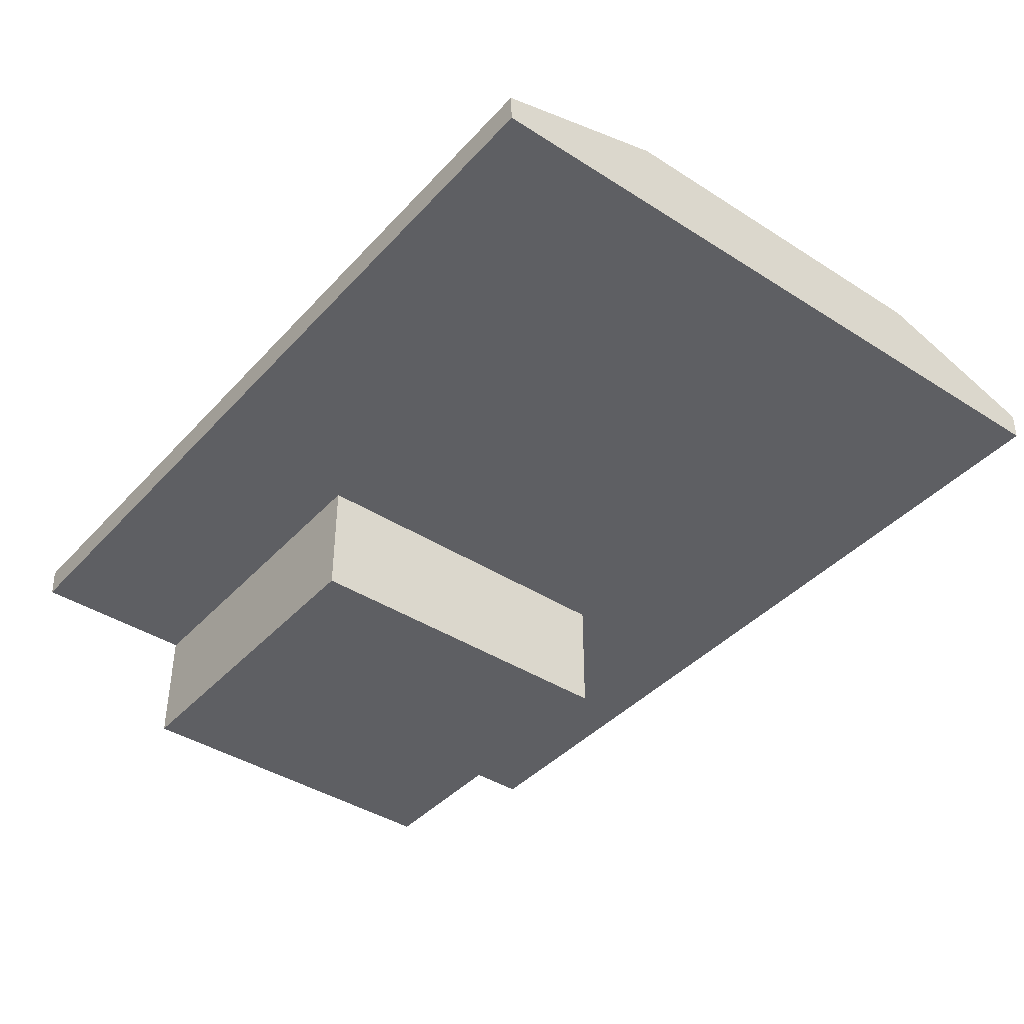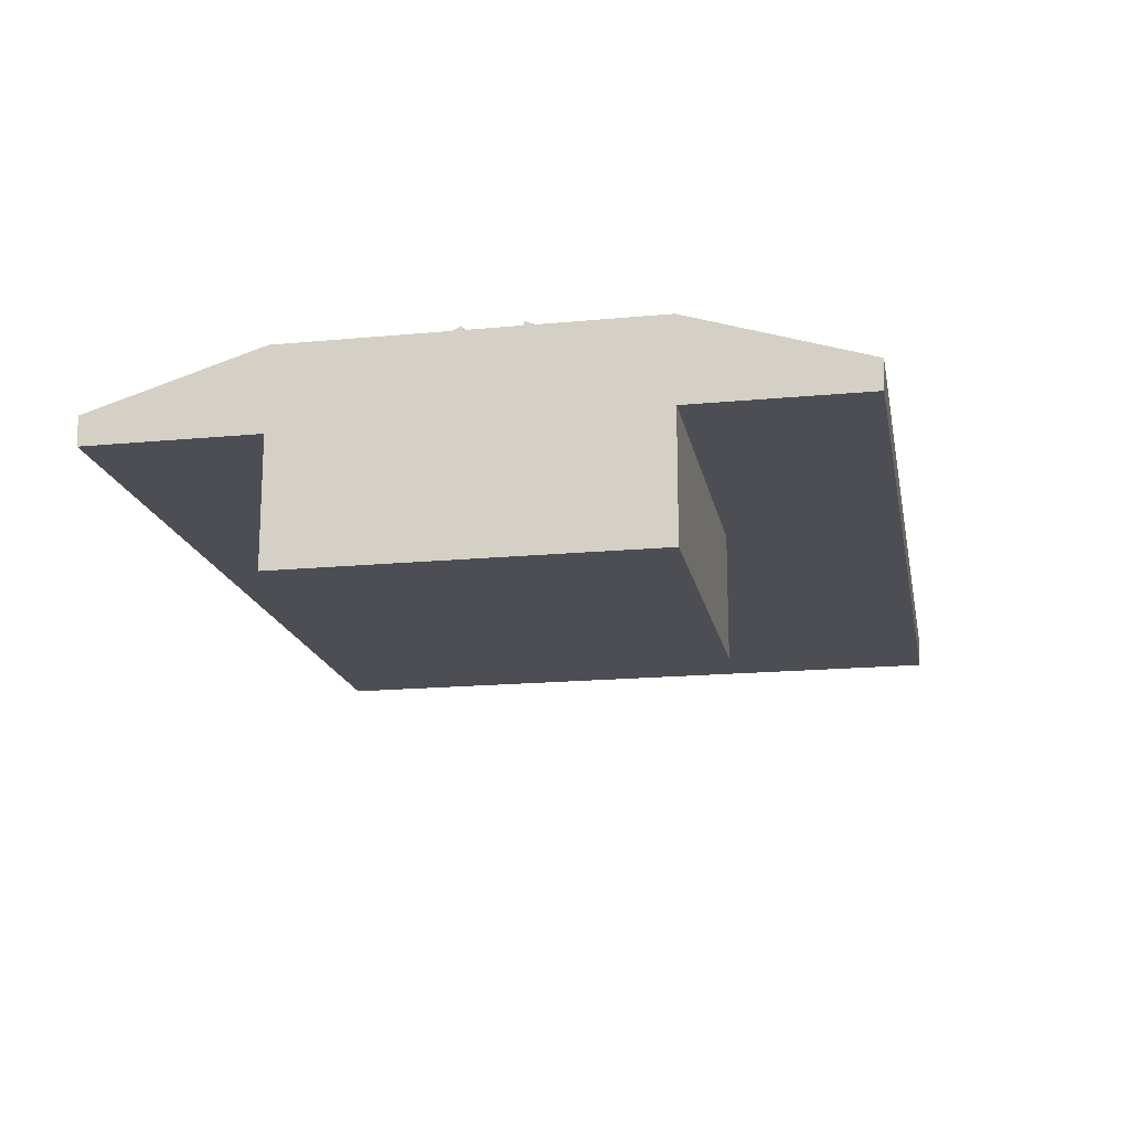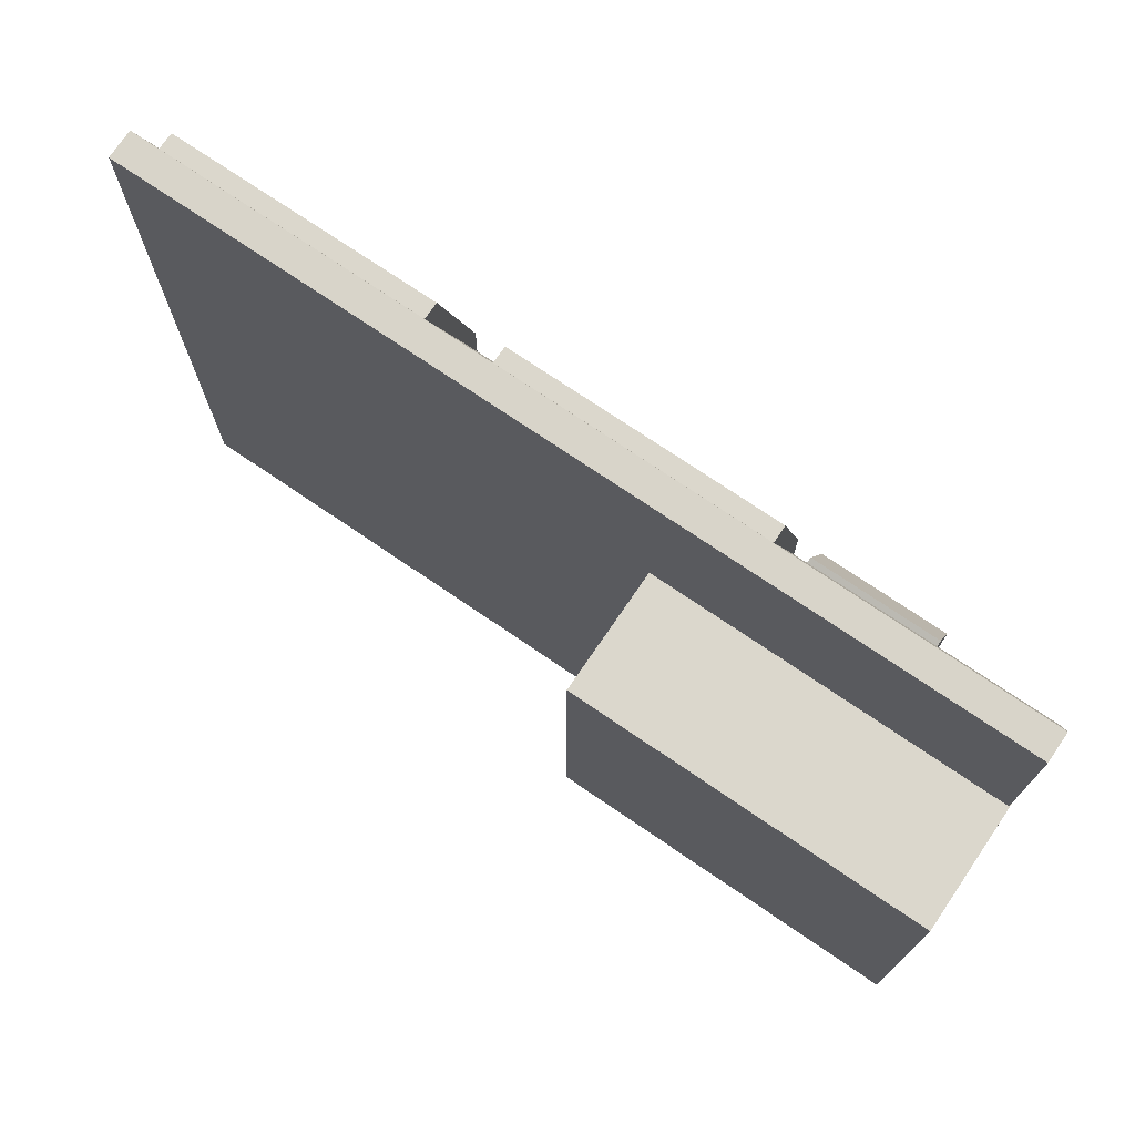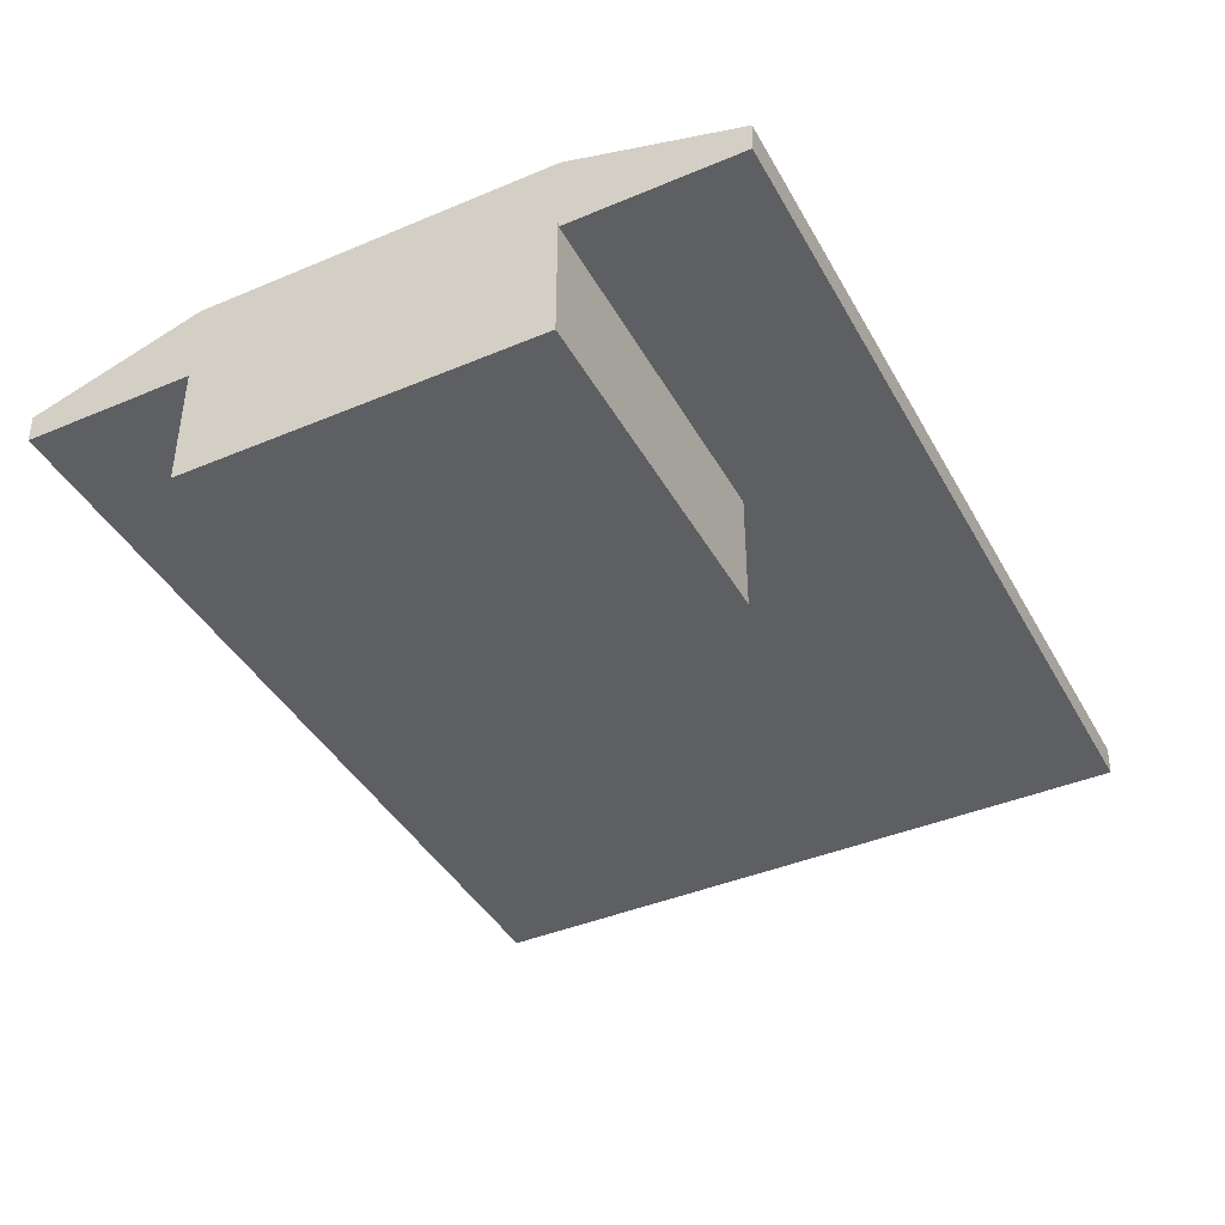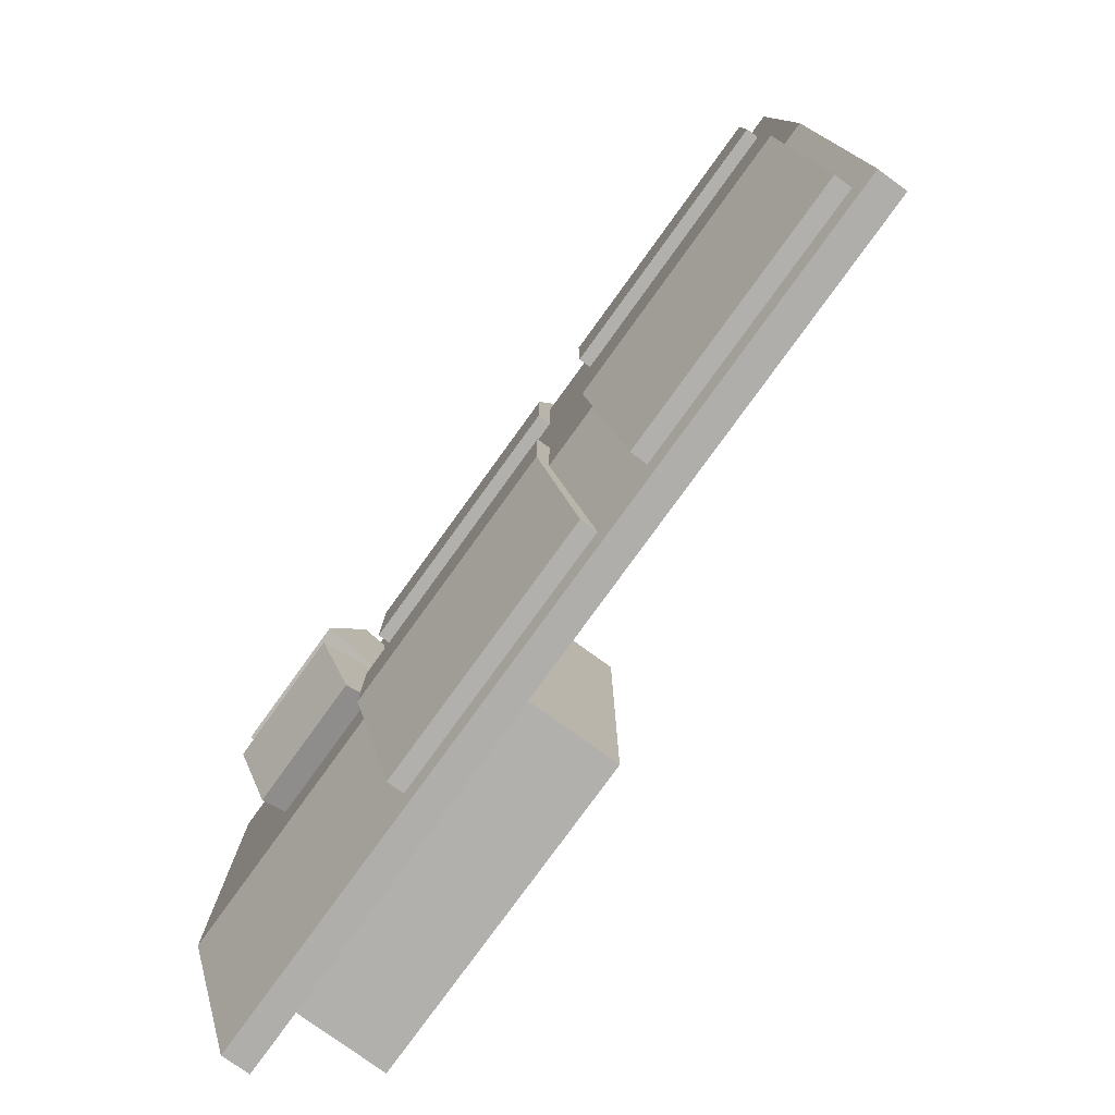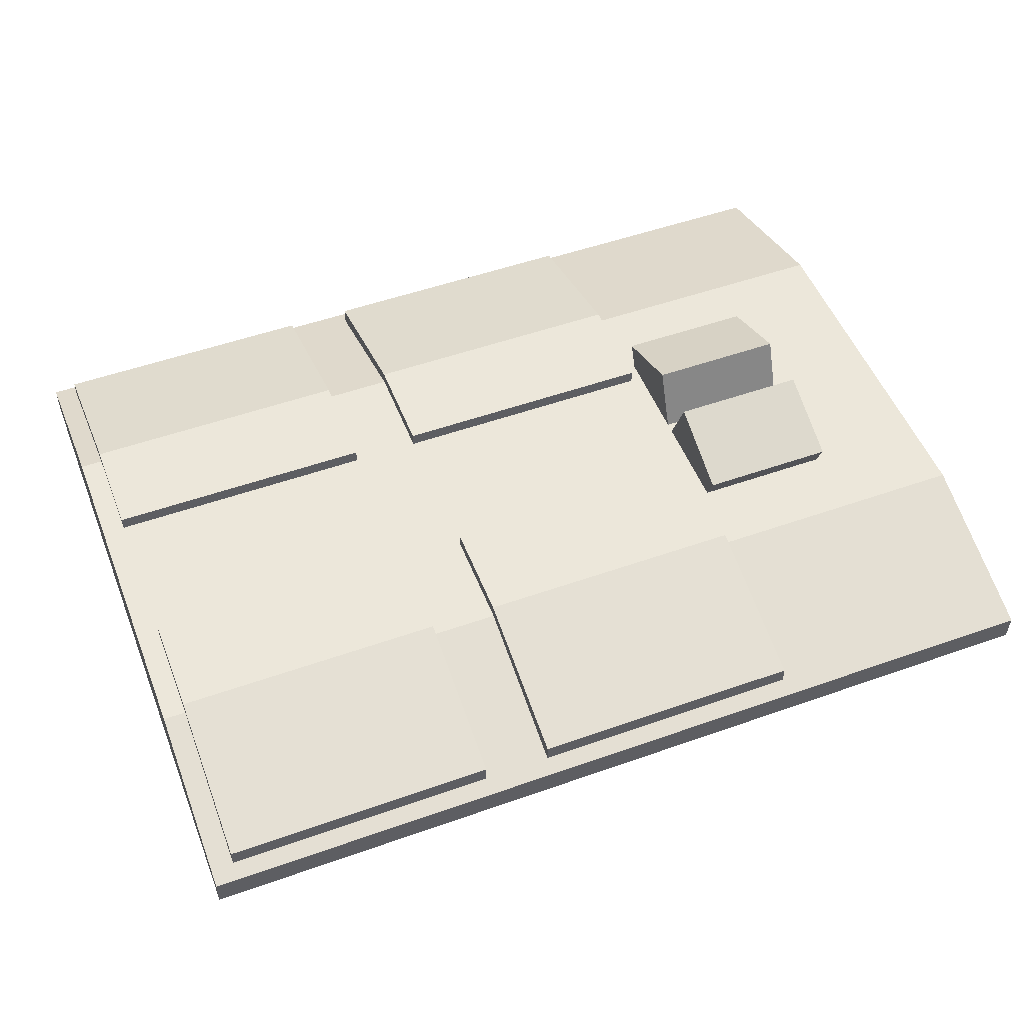
<metadata>
{"format":"obj","ext":"obj","renderer":"f3d","projection":"perspective","resolution":1024,"background":"white","views":[{"elev":-40.9,"azim":-128.0,"up":"+Y"},{"elev":-17.4,"azim":100.7,"up":"+Y"},{"elev":73.4,"azim":34.3,"up":"+Z"},{"elev":-41.4,"azim":117.0,"up":"+Y"},{"elev":-78.7,"azim":-125.9,"up":"+Z"},{"elev":51.4,"azim":-21.1,"up":"+Y"}]}
</metadata>
<code>
o cube_selection_selection_selection_selection
v -1.502 1.078 1
v 0.9976 1.078 1
v -1.502 1.078 1
v 0.9976 1.078 1
v 0.9976 0.9281 1.481
v -1.502 0.9281 1.481
v 0.2476 1.116 0.9969
v -0.5024 1.116 0.9969
v 0.2476 0.9906 0.9969
v -0.5024 0.9906 0.9969
v 0.2476 1.116 0.7156
v -0.5024 1.116 0.7156
v 0.2476 0.9906 0.7156
v -0.5024 0.9906 0.7156
v 0.2476 0.9906 1.434
v 0.2476 0.8656 1.434
v -0.5024 0.9906 1.434
v -0.5024 0.8656 1.434
v -0.6899 1.116 0.9969
v -1.44 1.116 0.9969
v -0.6899 0.9906 0.9969
v -1.44 0.9906 0.9969
v -0.6899 1.116 0.7156
v -1.44 1.116 0.7156
v -0.6899 0.9906 0.7156
v -1.44 0.9906 0.7156
v -0.6899 0.9906 1.434
v -0.6899 0.8656 1.434
v -1.44 0.9906 1.434
v -1.44 0.8656 1.434
v -1.502 1.078 -3.552e-07
v 0.9976 1.078 -3.552e-07
v 0.9976 0.9281 -0.4813
v -1.502 0.9281 -0.4813
v 0.2476 1.116 0.003125
v -0.5024 1.116 0.003125
v 0.2476 0.9906 0.003125
v -0.5024 0.9906 0.003125
v 0.2476 1.116 0.2844
v -0.5024 1.116 0.2844
v 0.2476 0.9906 0.2844
v -0.5024 0.9906 0.2844
v 0.2476 0.9906 -0.4344
v 0.2476 0.8656 -0.4344
v -0.5024 0.9906 -0.4344
v -0.5024 0.8656 -0.4344
v -0.6899 1.116 0.003125
v -1.44 1.116 0.003125
v -0.6899 0.9906 0.003125
v -1.44 0.9906 0.003125
v -0.6899 1.116 0.2844
v -1.44 1.116 0.2844
v -0.6899 0.9906 0.2844
v -1.44 0.9906 0.2844
v -0.6899 0.9906 -0.4344
v -0.6899 0.8656 -0.4344
v -1.44 0.9906 -0.4344
v -1.44 0.8656 -0.4344
v 0.9976 0.847 1.478
v -1.502 0.847 1.478
v -1.502 0.847 -0.4784
v 0.9976 0.847 -0.4784
v -1.502 1.078 1
v -1.502 0.9281 1.481
v -1.502 0.847 1.478
v -1.502 0.847 -0.4784
v 1 0.8906 1
v 1.665e-16 0.8906 1
v 1 0.5 1
v 2.22e-16 0.5 1
v 1 0.8906 1.716e-07
v 0 0.8906 1.716e-07
v 1 0.5 2.57e-07
v 0 0.5 2.57e-07
v 0.9976 1.078 1
v 0.9976 0.9281 1.481
v 0.9976 1.078 -3.552e-07
v 0.9976 0.9281 -0.4813
v 0.9976 0.847 1.478
v 0.9976 0.847 -0.4784
v 0.2813 1.147 0.8292
v 0.2813 0.9737 0.7575
v 0.2813 1.243 0.5982
v 0.2813 1.069 0.5265
v 0.2813 1.147 0.202
v 0.2813 0.9737 0.2738
v 0.2813 1.243 0.433
v 0.2813 1.069 0.5048
v 0.6563 1.147 0.8292
v 0.2813 1.147 0.8292
v 0.6563 0.9737 0.7575
v 0.2813 0.9737 0.7575
v 0.6563 1.243 0.5982
v 0.2813 1.243 0.5982
v 0.6563 1.069 0.5265
v 0.2813 1.069 0.5265
v 0.6563 1.147 0.202
v 0.2813 1.147 0.202
v 0.6563 0.9737 0.2738
v 0.2813 0.9737 0.2738
v 0.6563 1.243 0.433
v 0.2813 1.243 0.433
v 0.6563 1.069 0.5048
v 0.2813 1.069 0.5048
f 32 31 1 2
f 6 5 4 3
f 16 15 17 18
f 12 11 13 14
f 8 7 11 12
f 11 7 9 13
f 10 8 12 14
f 8 17 15 7
f 7 15 16 9
f 10 18 17 8
f 28 27 29 30
f 24 23 25 26
f 20 19 23 24
f 23 19 21 25
f 22 20 24 26
f 20 29 27 19
f 19 27 28 21
f 22 30 29 20
f 32 33 34 31
f 45 43 44 46
f 41 39 40 42
f 39 35 36 40
f 37 35 39 41
f 40 36 38 42
f 43 45 36 35
f 44 43 35 37
f 45 46 38 36
f 57 55 56 58
f 53 51 52 54
f 51 47 48 52
f 49 47 51 53
f 52 48 50 54
f 55 57 48 47
f 56 55 47 49
f 57 58 50 48
f 60 59 5 6
f 62 61 34 33
f 59 60 61 62
f 65 64 34 66
f 64 63 31 34
f 67 68 70 69
f 72 71 73 74
f 72 68 67 71
f 73 69 70 74
f 71 67 69 73
f 68 72 74 70
f 78 76 79 80
f 77 75 76 78
f 81 83 84 82
f 88 87 85 86
f 89 90 92 91
f 94 93 95 96
f 94 90 89 93
f 93 89 91 95
f 100 98 97 99
f 103 101 102 104
f 97 98 102 101
f 99 97 101 103

</code>
